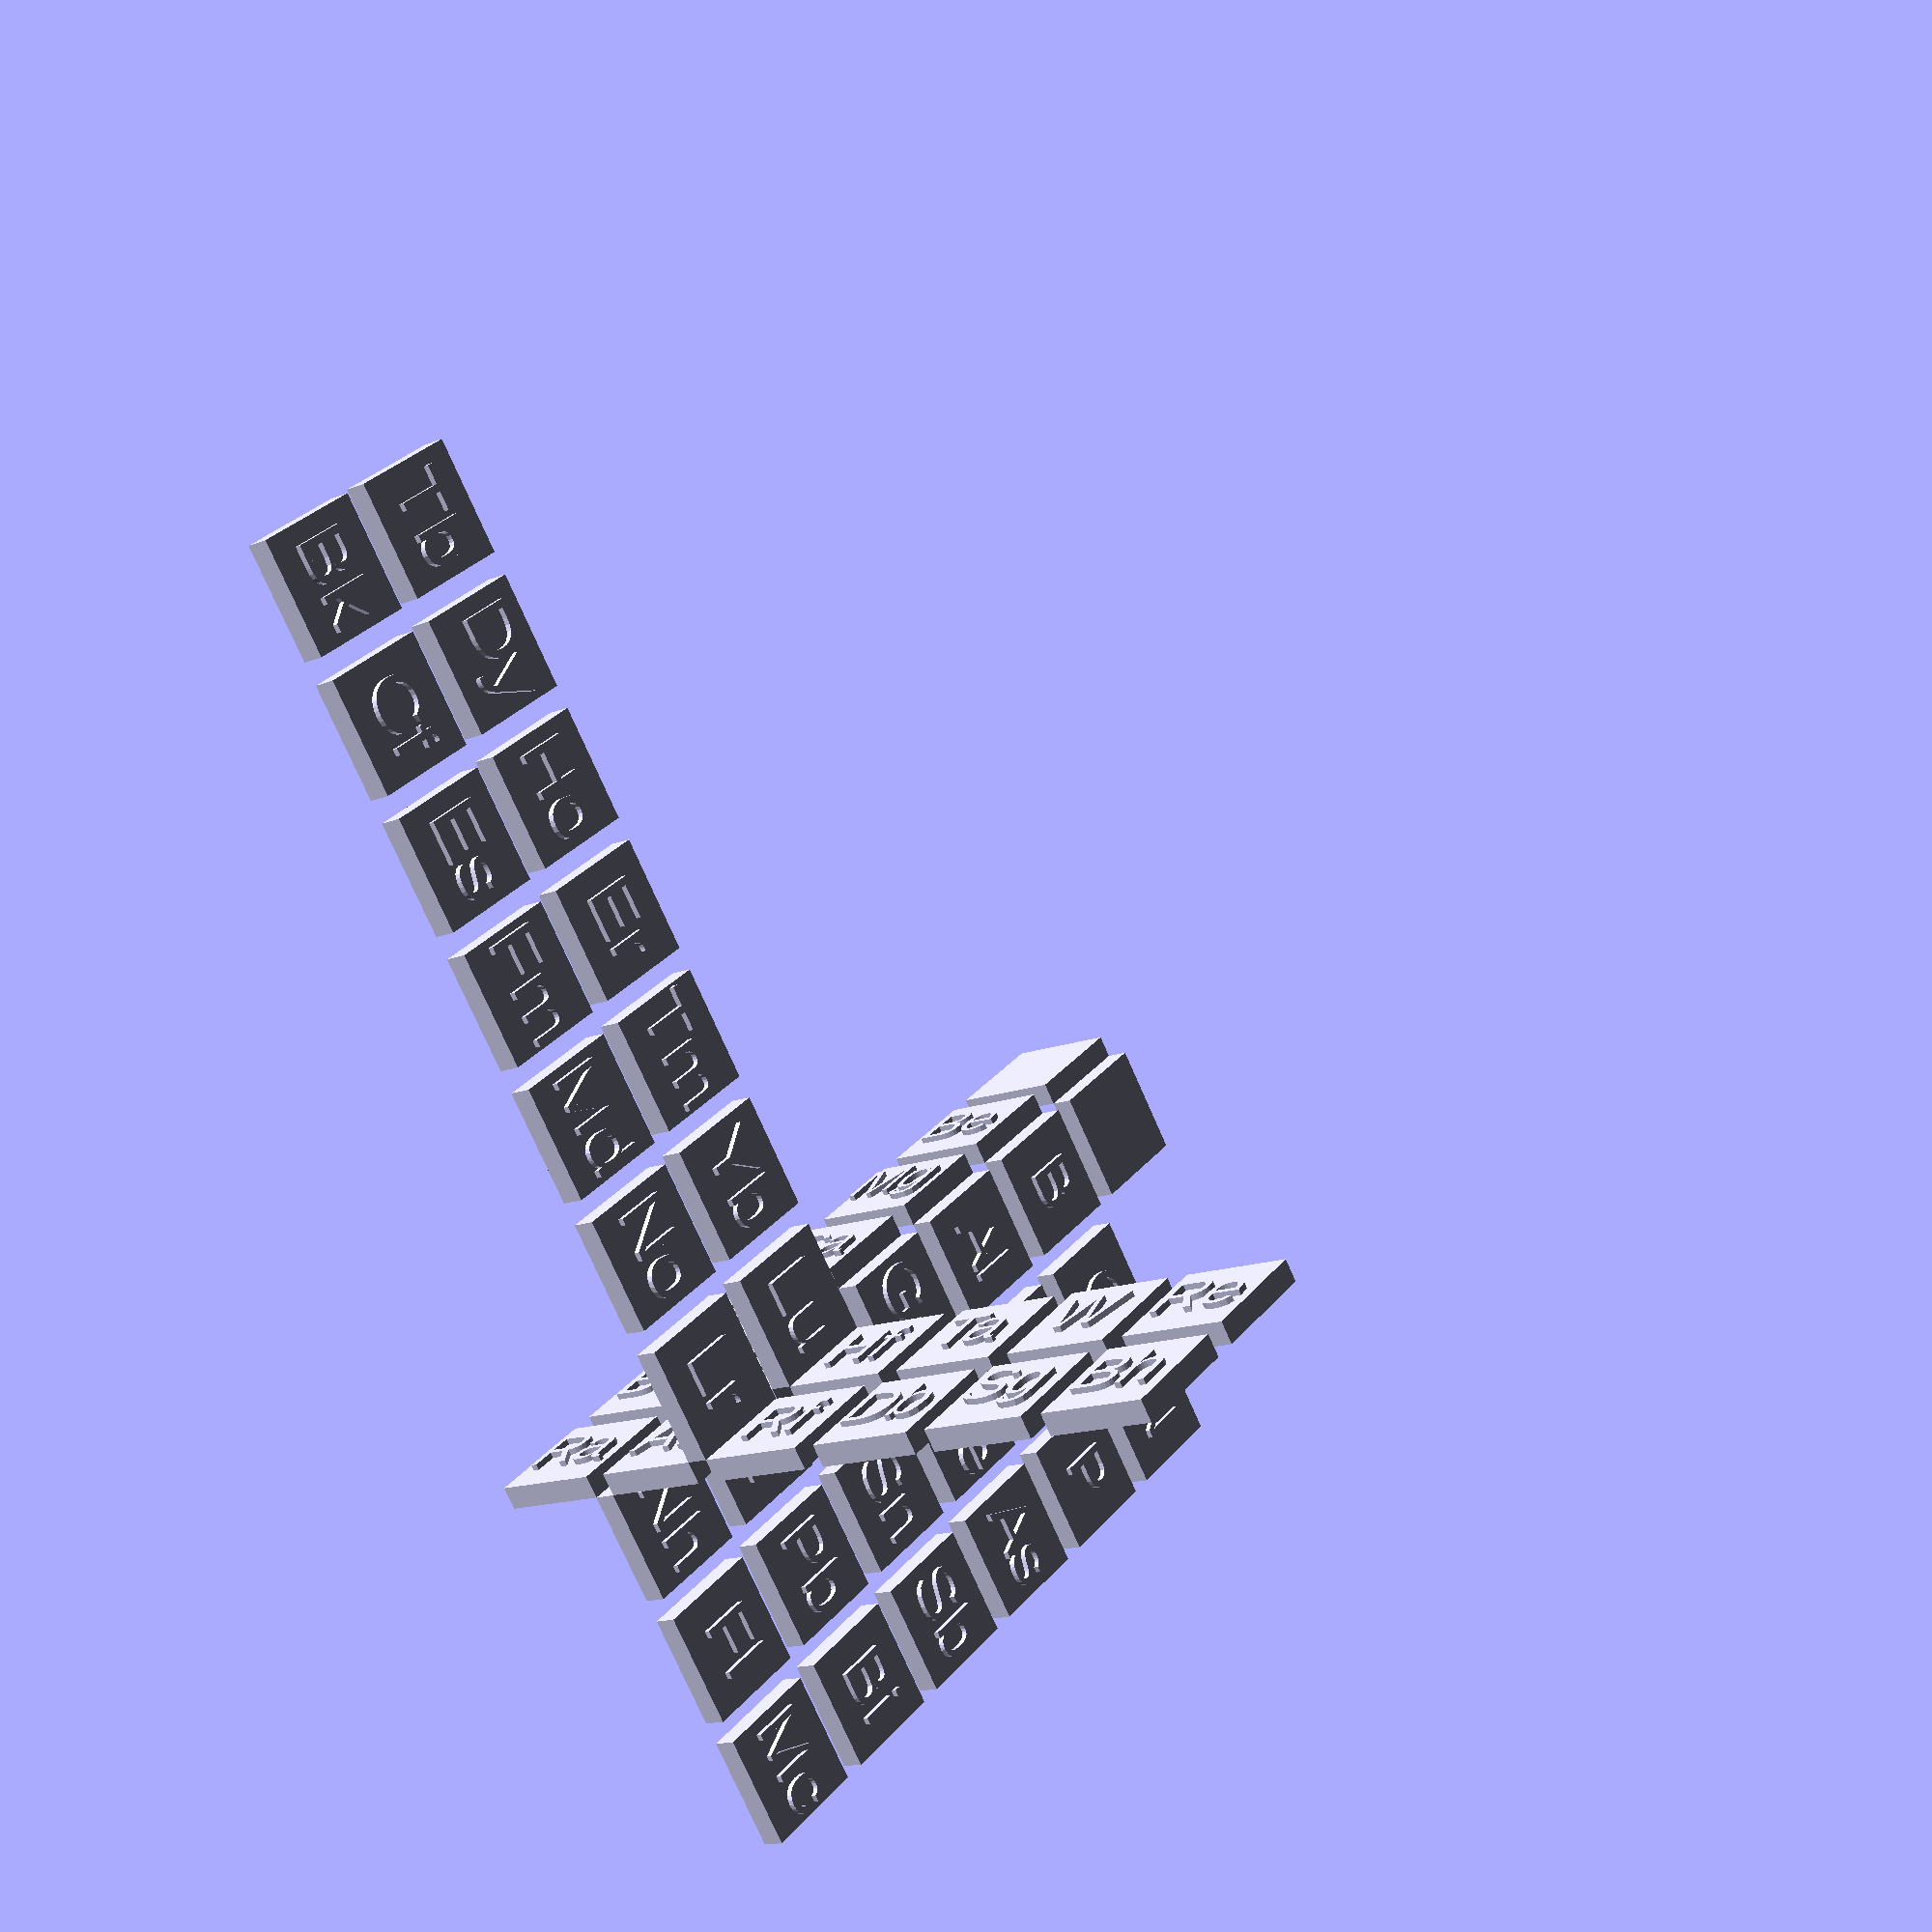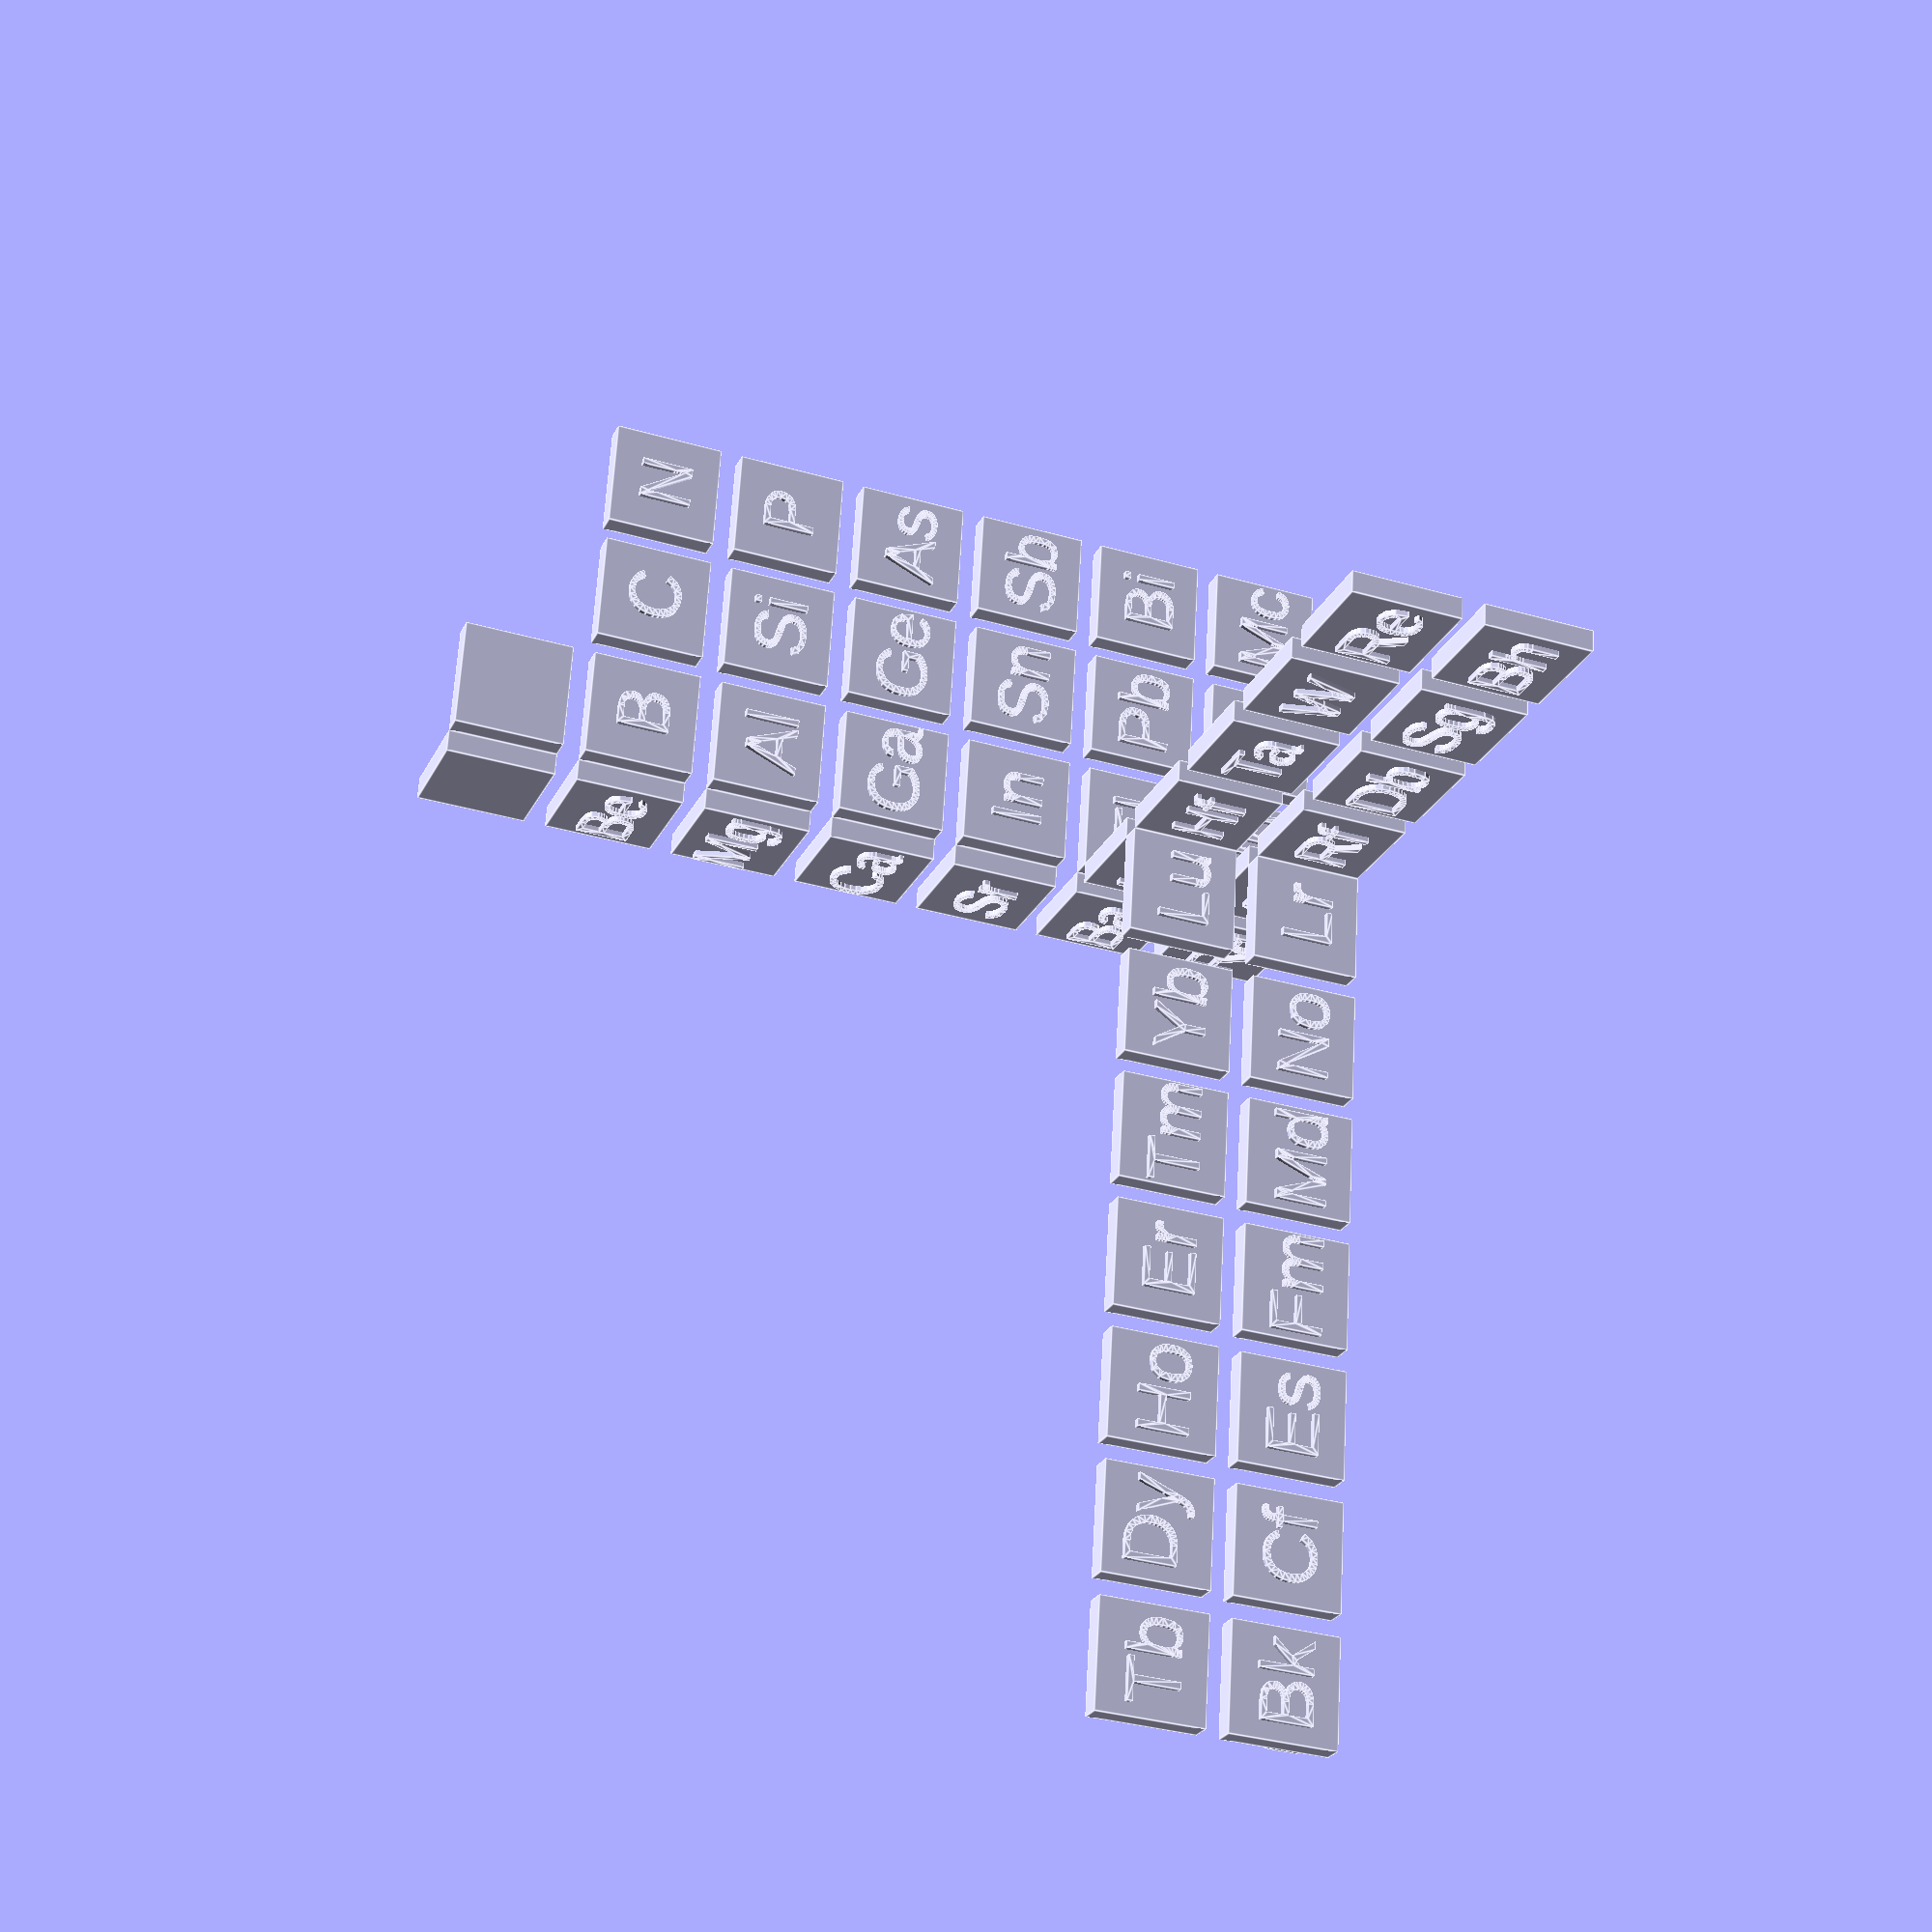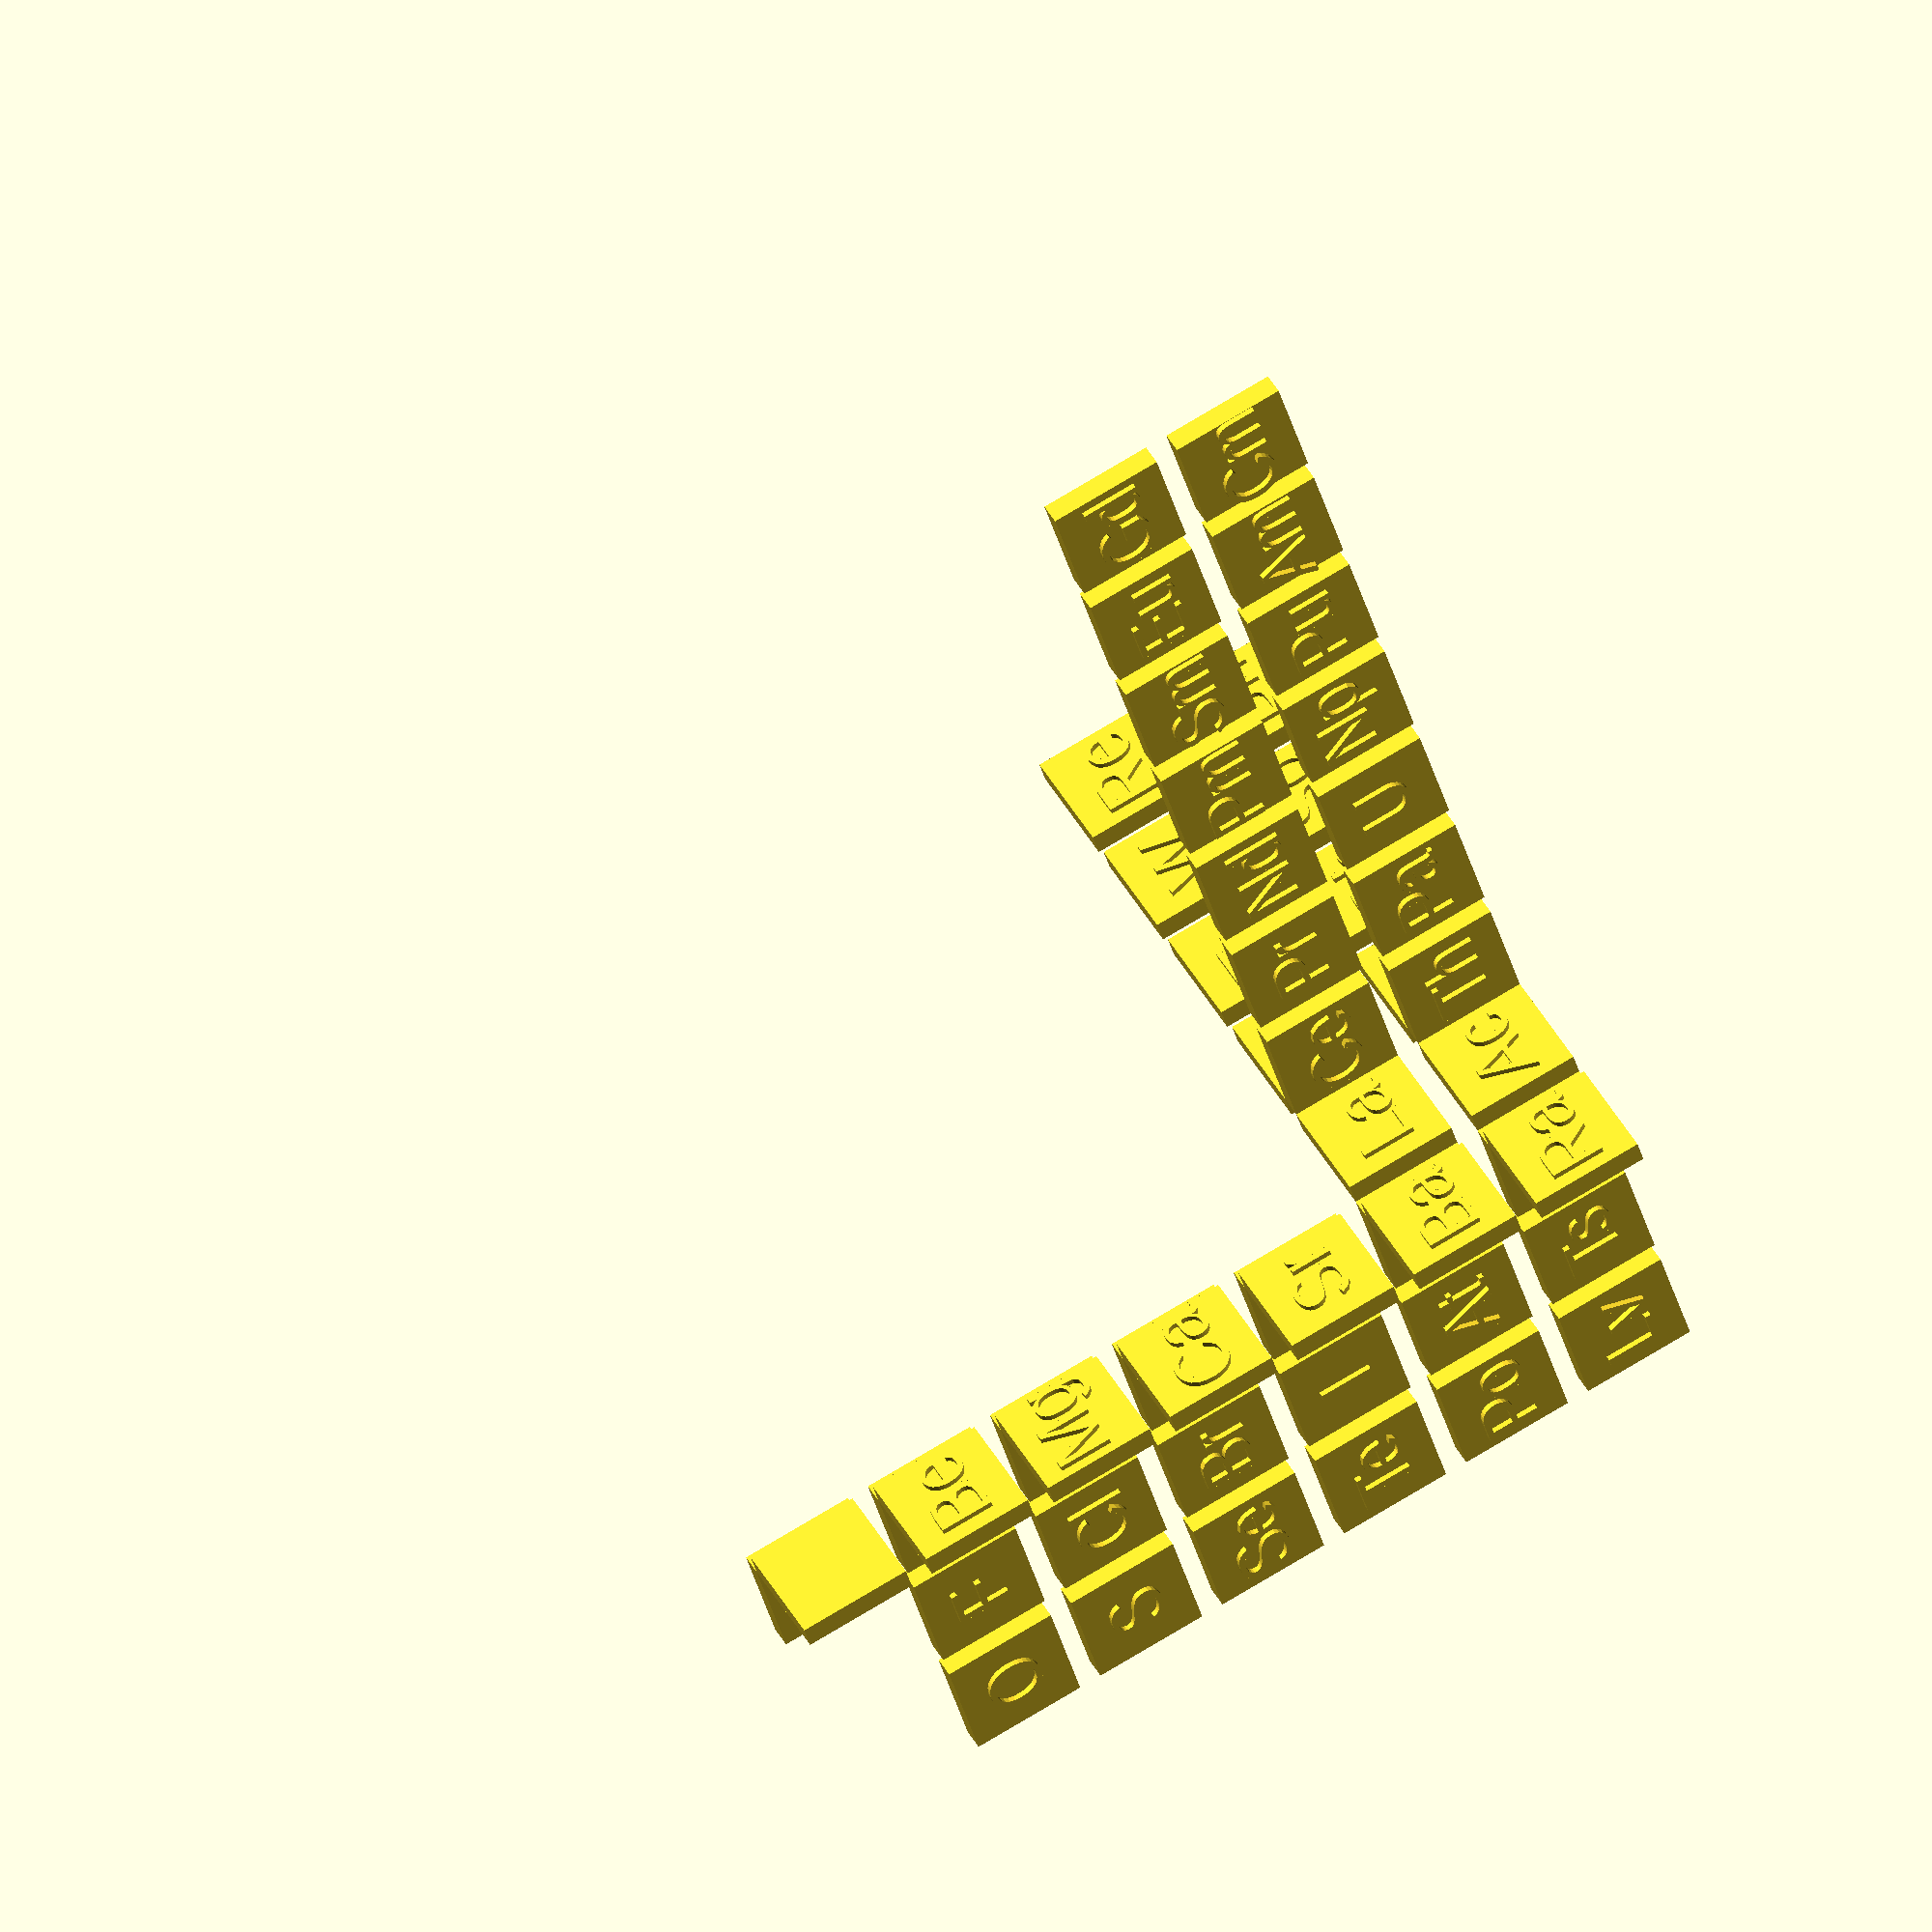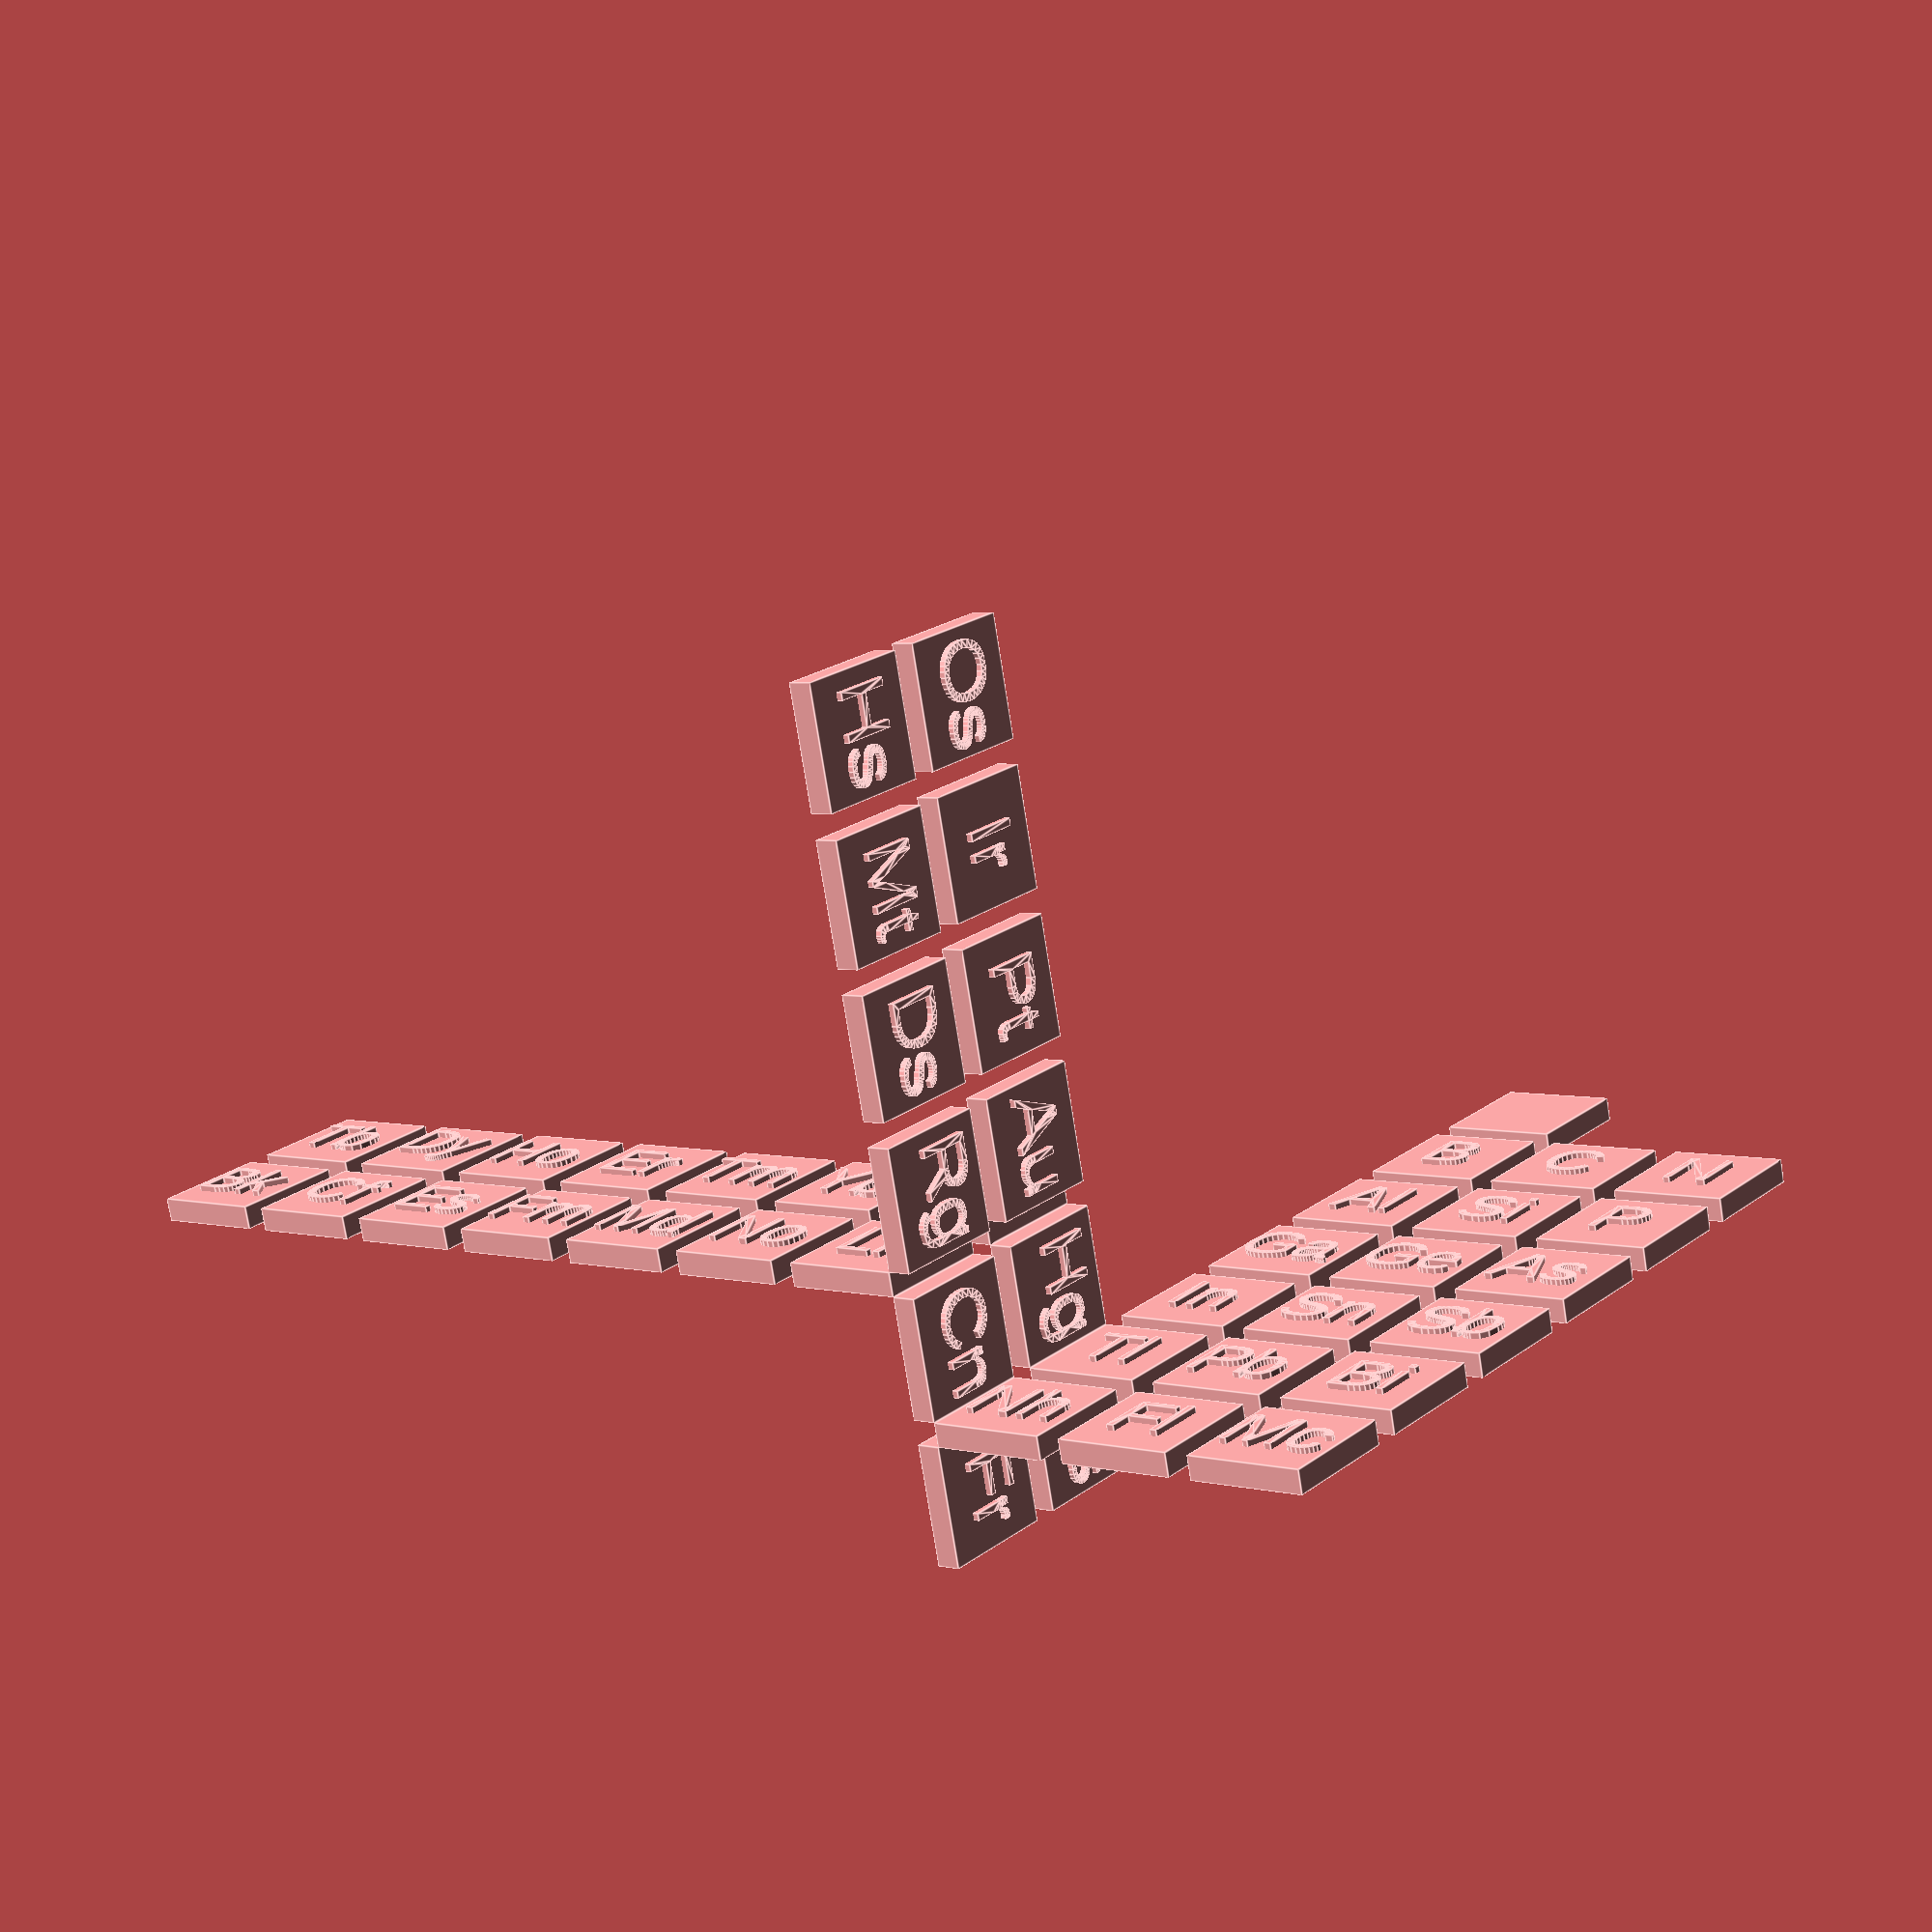
<openscad>
width = 10;
height = 10;
depth = 2;
pitch = width+depth;

module element(x=0, y=0, z=0, r=0, front="H", back="F") {
    rotate([0,0,r]) {
        translate([depth/2 + x*pitch, y*pitch - depth/2, z*pitch + depth/2]) {
            cube([width, depth, height]);
            rotate([90,0,0]) {
                translate([width/2,height/2,0]) {
                    text(front, 5, halign="center", valign="center");
                }
            }
            rotate([90,0,180]) {
                translate([-width/2, height/2, depth]) {
                    text(back, 5, halign="center", valign="center");
                }
            }
        }
    }
}

// S-block
element(-1,0,0, 0, "Ra", "Fr");
element(-1,0,1, 0, "Ba", "Cs");
element(-1,0,2, 0, "Sr", "Rb");
element(-1,0,3, 0, "Ca", "K");
element(-1,0,4, 0, "Mg", "Na");
element(-1,0,5, 0, "Be", "Li");
element(-1,0,6, 0, "", "H");

// D-block
element(0, 0, 0, 0, "Ac", "Cn");
element(1, 0, 0, 0, "Rf", "Rg");
element(2, 0, 0, 0, "Db", "Ds");
element(3, 0, 0, 0, "Sg", "Mt");
element(4, 0, 0, 0, "Bh", "Hs");
element(0, 0, 1, 0, "La", "Hg");
element(1, 0, 1, 0, "Hf", "Au");
element(2, 0, 1, 0, "Ta", "Pt");
element(3, 0, 1, 0, "W", "Ir");
element(4, 0, 1, 0, "Re", "Os");

// P-block
element(0, 0, 0, 90, "Nh", "Og");
element(1, 0, 0, 90, "Fl", "Ts");
element(2, 0, 0, 90, "Mc", "Lv");
element(0, 0, 1, 90, "Tl", "Rn");
element(1, 0, 1, 90, "Pb", "At");
element(2, 0, 1, 90, "Bi", "Po");
element(0, 0, 2, 90, "In", "Xe");
element(1, 0, 2, 90, "Sn", "I");
element(2, 0, 2, 90, "Sb", "Te");
element(0, 0, 3, 90, "Ga", "Kr");
element(1, 0, 3, 90, "Ge", "Br");
element(2, 0, 3, 90, "As", "Se");
element(0, 0, 4, 90, "Al", "Ar");
element(1, 0, 4, 90, "Si", "Cl");
element(2, 0, 4, 90, "P", "S");
element(0, 0, 5, 90, "B", "Ne");
element(1, 0, 5, 90, "C", "F");
element(2, 0, 5, 90, "N", "O");
element(0, 0, 6, 90, "", "He");


// F-block
element(-1, -1, 0, 90, "Lr", "Th");
element(-2, -1, 0, 90, "No", "Pa");
element(-3, -1, 0, 90, "Md", "U");
element(-4, -1, 0, 90, "Fm", "Np");
element(-5, -1, 0, 90, "Es", "Pu");
element(-6, -1, 0, 90, "Cf", "Am");
element(-7, -1, 0, 90, "Bk", "Cm");
element(-1, -1, 1, 90, "Lu", "Ce");
element(-2, -1, 1, 90, "Yb", "Pr");
element(-3, -1, 1, 90, "Tm", "Nd");
element(-4, -1, 1, 90, "Er", "Pm");
element(-5, -1, 1, 90, "Ho", "Sm");
element(-6, -1, 1, 90, "Dy", "Eu");
element(-7, -1, 1, 90, "Tb", "Gd");
</openscad>
<views>
elev=329.1 azim=208.4 roll=212.6 proj=p view=wireframe
elev=214.5 azim=188.9 roll=111.1 proj=p view=edges
elev=283.8 azim=151.2 roll=59.0 proj=o view=wireframe
elev=338.5 azim=281.4 roll=218.1 proj=p view=edges
</views>
